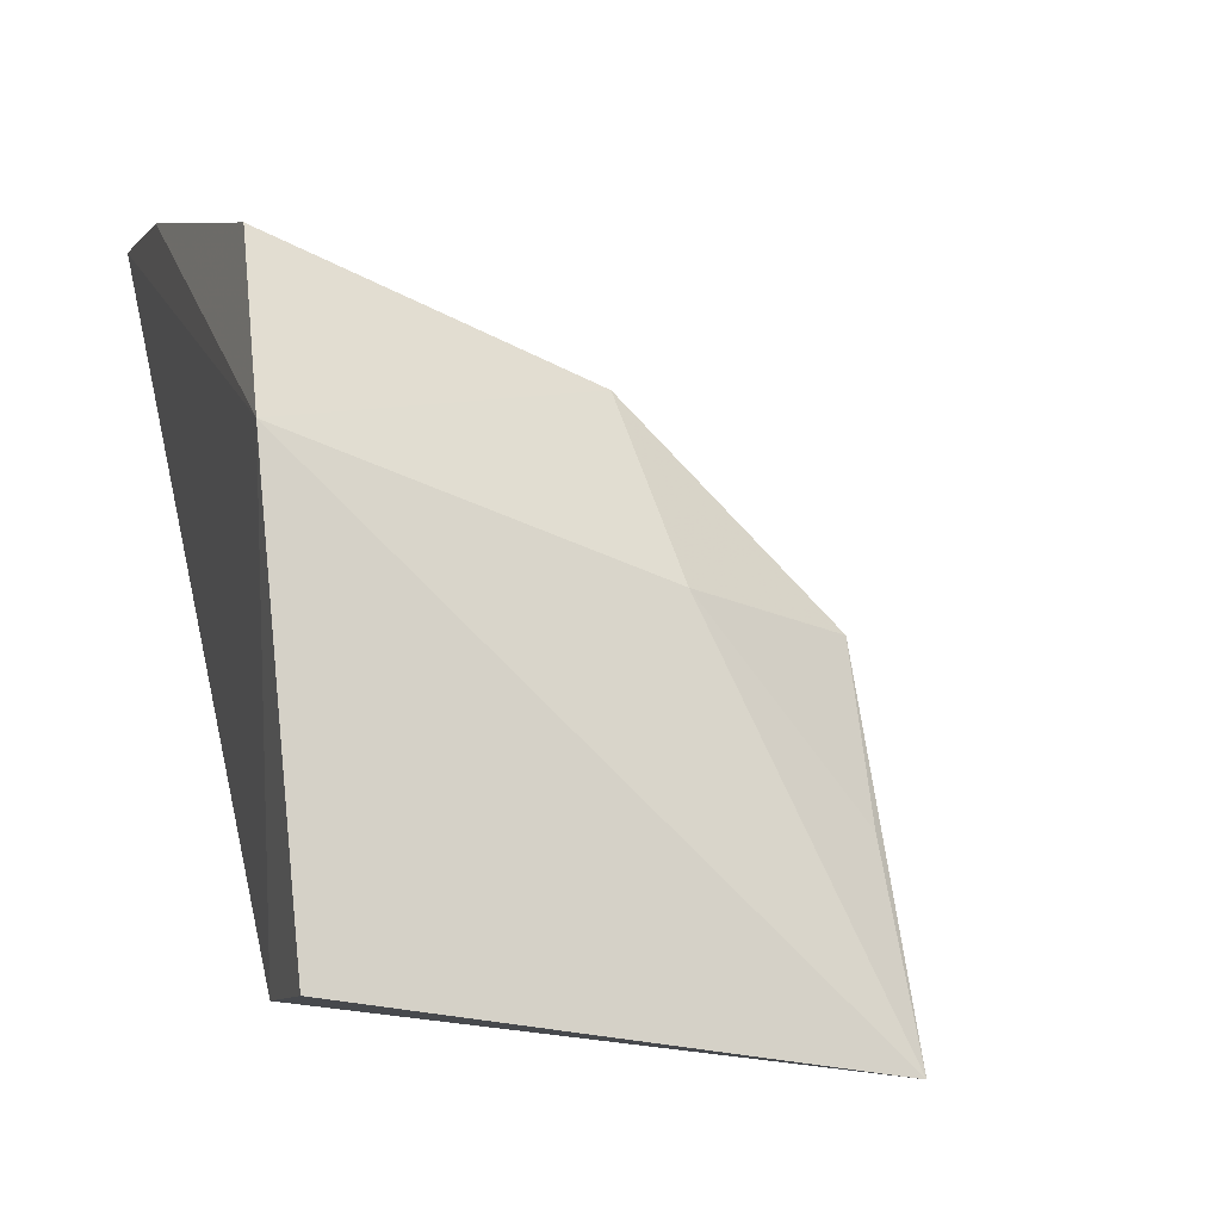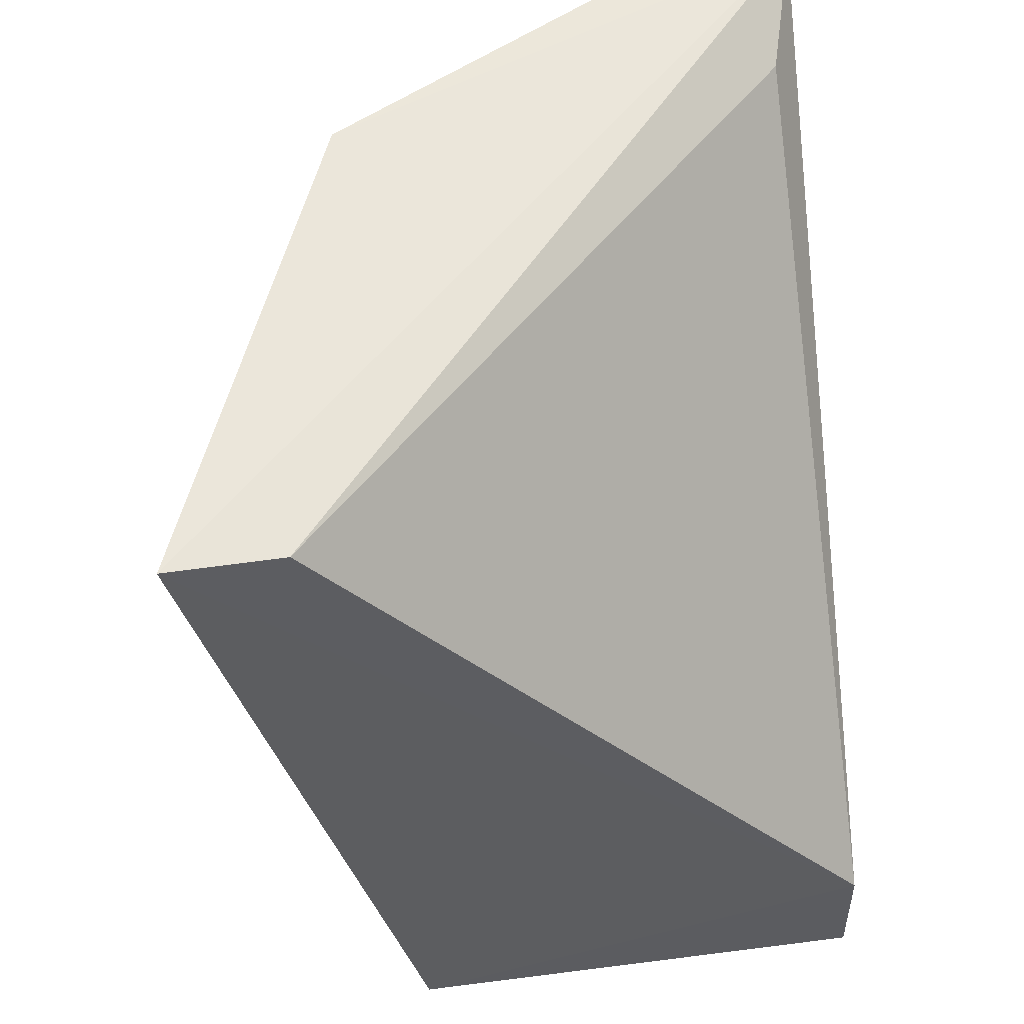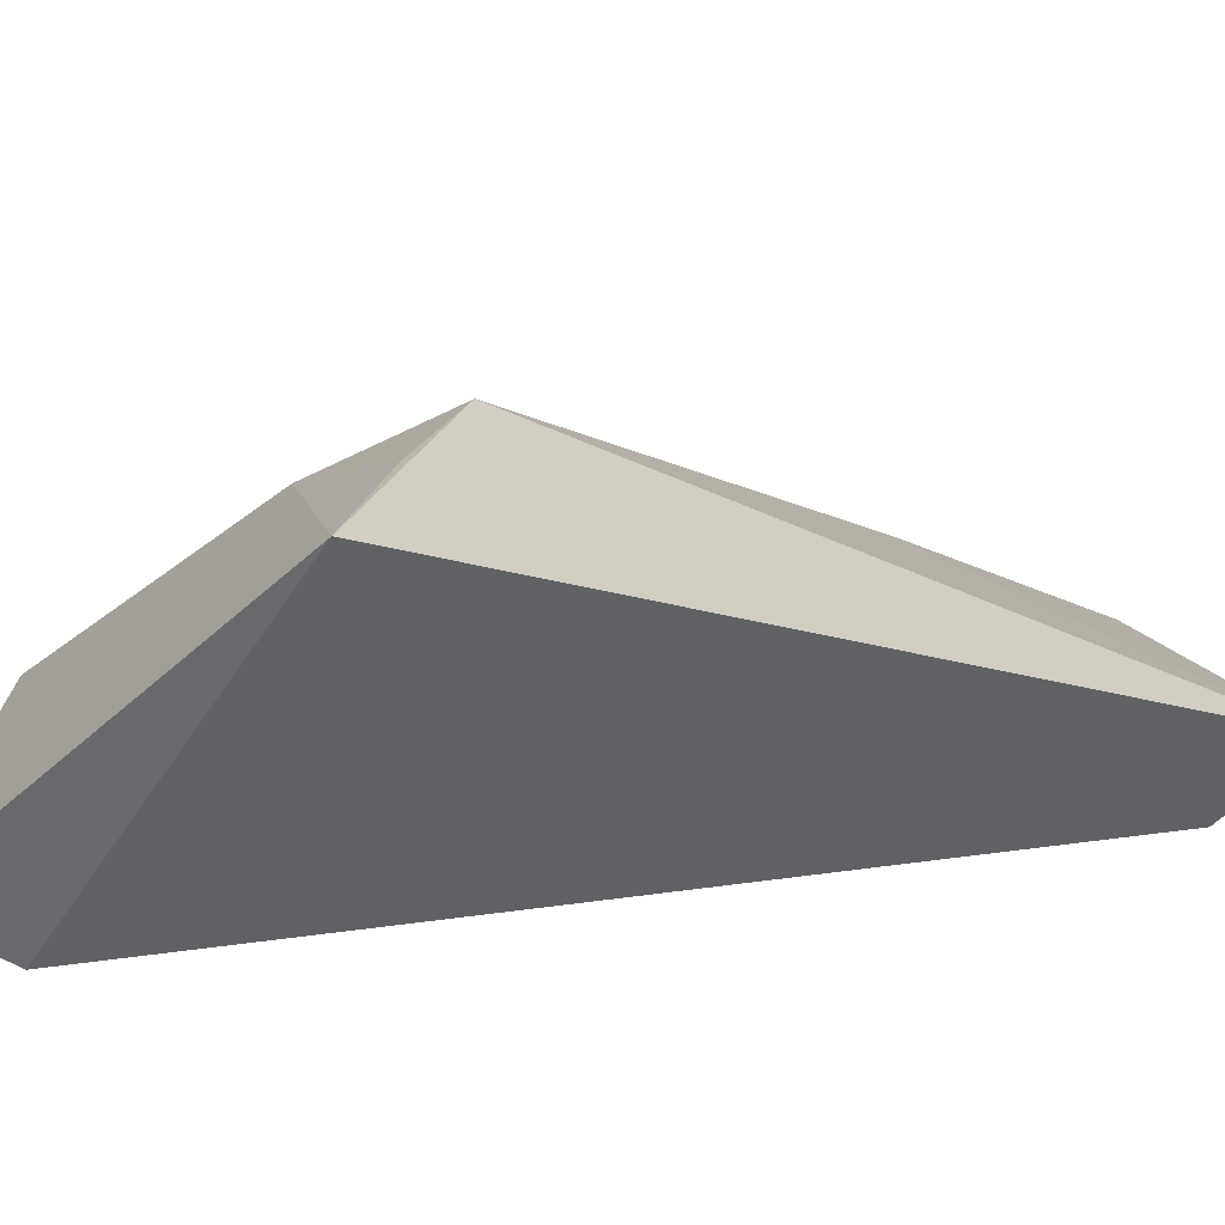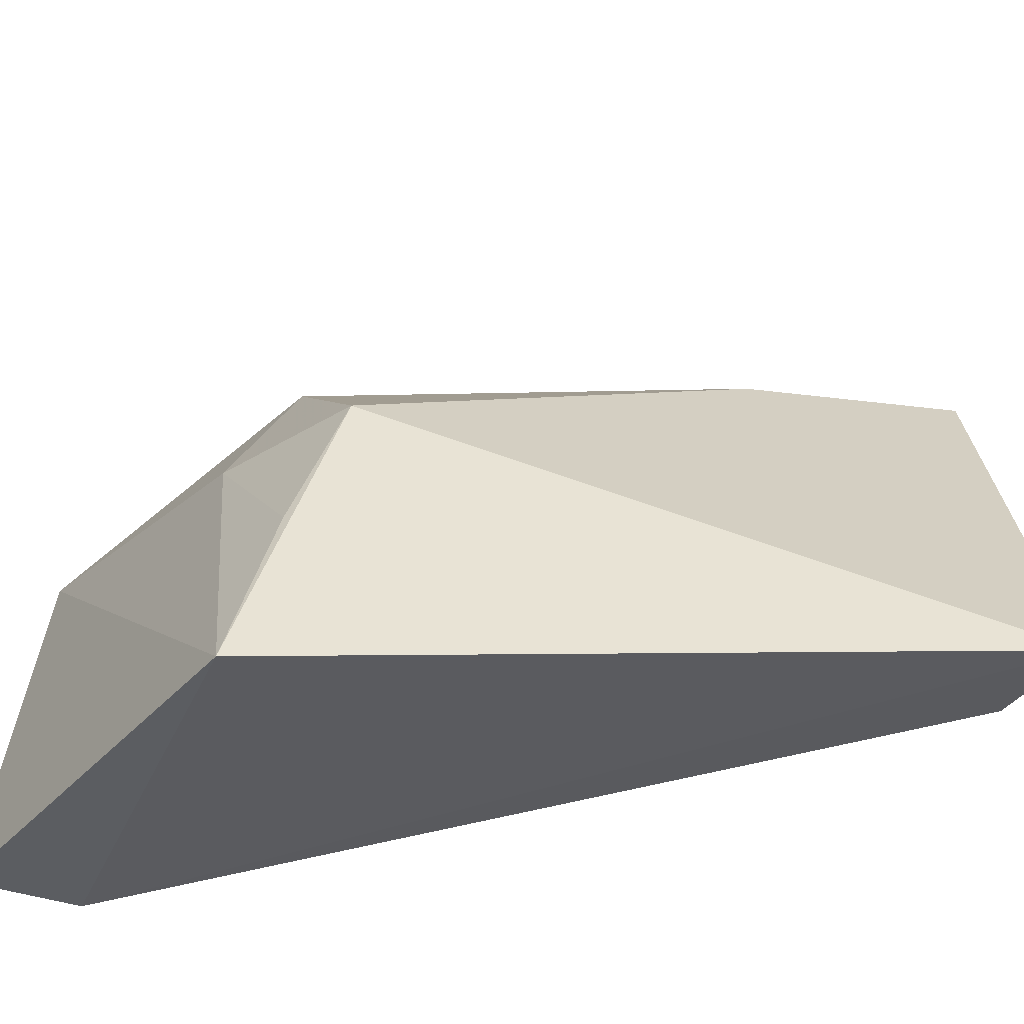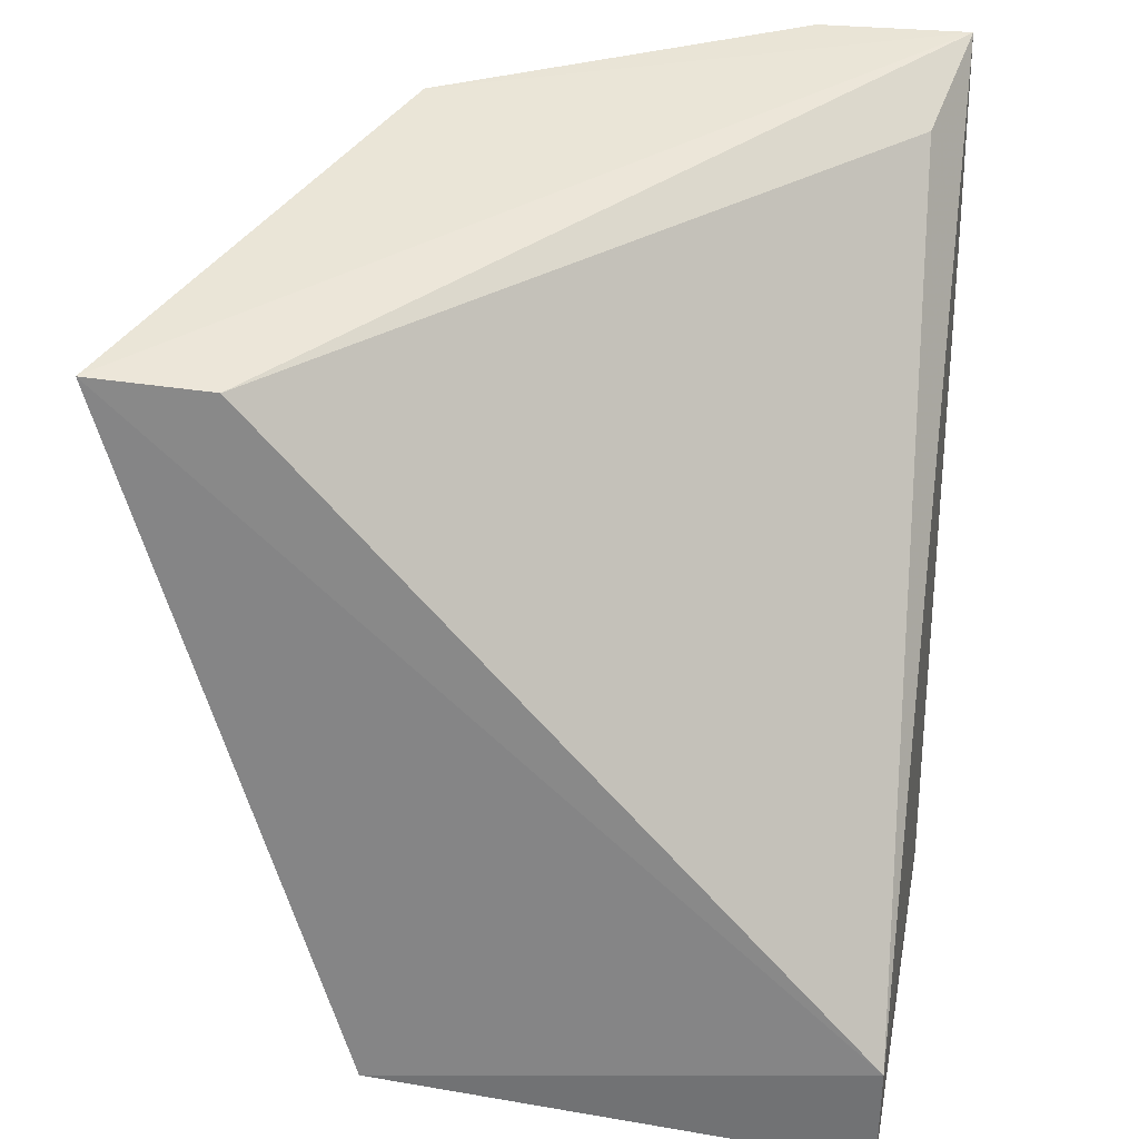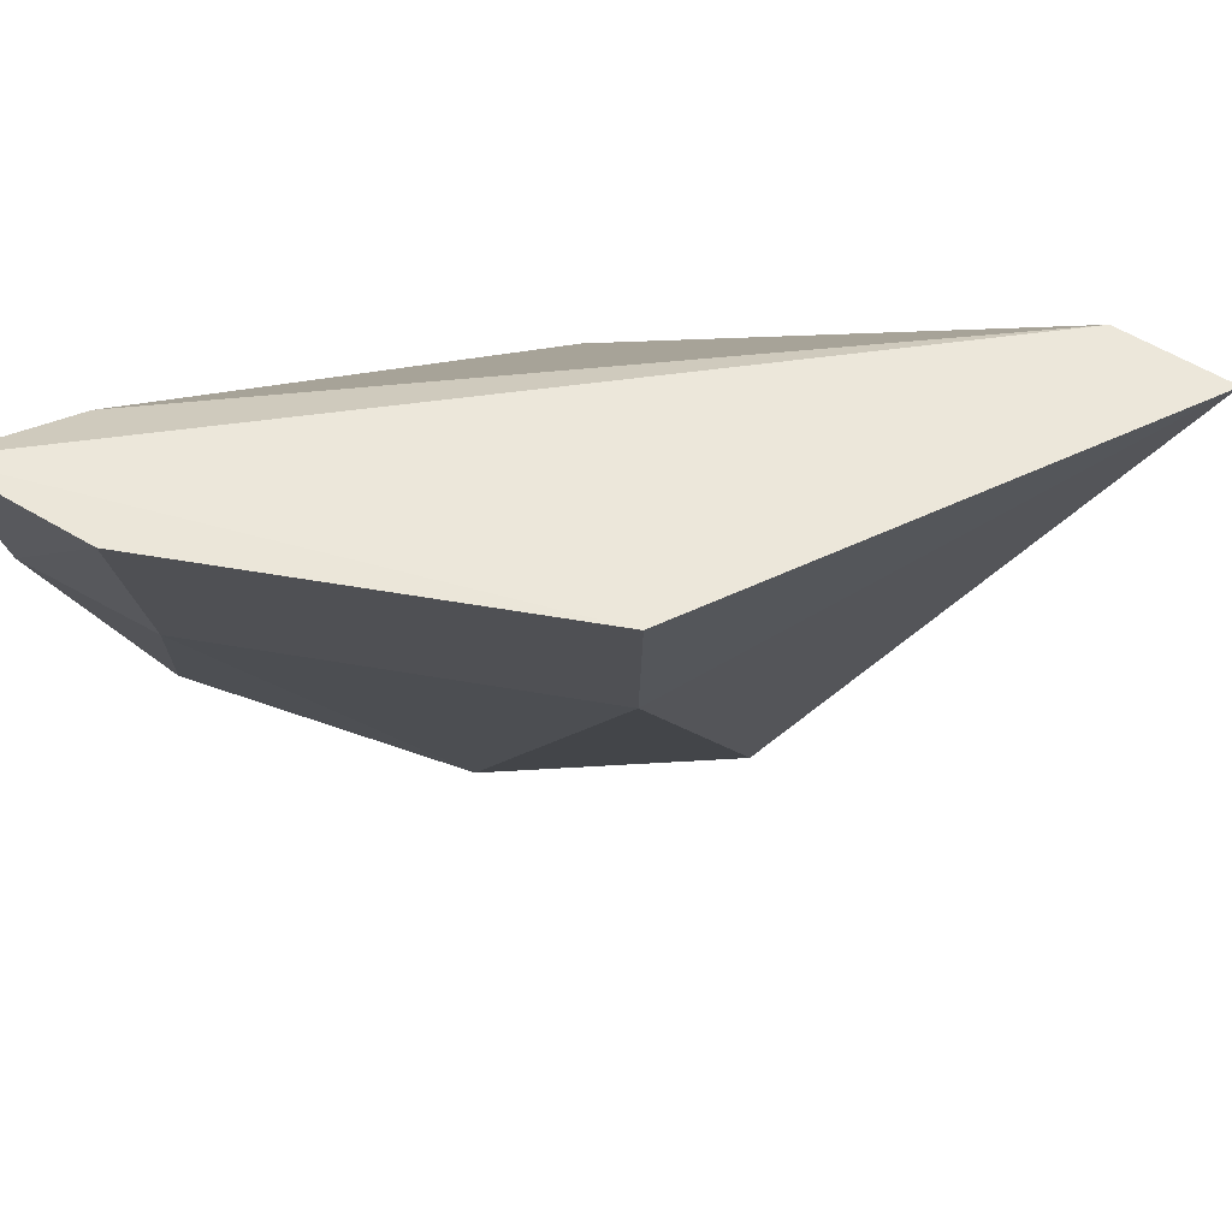
<metadata>
{"format":"obj","ext":"obj","renderer":"f3d","projection":"perspective","resolution":1024,"background":"white","views":[{"elev":-8.6,"azim":164.2,"up":"+Y"},{"elev":50.6,"azim":-8.7,"up":"+Z"},{"elev":-58.5,"azim":-122.4,"up":"+Y"},{"elev":-41.7,"azim":-111.3,"up":"+Y"},{"elev":34.2,"azim":7.0,"up":"+Z"},{"elev":64.7,"azim":-139.4,"up":"+Z"}]}
</metadata>
<code>
v -0.4241 0.2298 -0.02724
v -0.3864 0.229 -0.07932
v -0.3873 0.2678 -0.02766
v -0.395 0.2743 -0.02362
v -0.4166 0.2478 -0.06496
v -0.3856 0.267 -0.06502
v -0.3849 0.2759 -0.0243
v -0.3863 0.229 -0.07176
v -0.4179 0.2255 -0.0721
v -0.4183 0.2605 -0.02319
v -0.3846 0.2549 -0.07574
v -0.3847 0.2738 -0.03914
v -0.4316 0.229 -0.02627
v -0.4043 0.2598 -0.06476
v -0.4067 0.249 -0.07013
v -0.3942 0.2721 -0.03843
v -0.4166 0.2588 -0.03797
v -0.4167 0.2375 -0.06867
f 7 1 3
f 8 3 1
f 8 7 3
f 9 2 8
f 10 7 4
f 11 2 9
f 11 8 2
f 11 7 8
f 12 4 7
f 12 11 6
f 12 7 11
f 13 5 9
f 13 1 7
f 13 7 10
f 13 9 8
f 13 8 1
f 14 6 11
f 15 11 9
f 15 14 11
f 15 5 14
f 16 12 6
f 16 4 12
f 16 6 14
f 17 13 10
f 17 5 13
f 17 14 5
f 17 16 14
f 17 10 4
f 17 4 16
f 18 15 9
f 18 9 5
f 18 5 15

</code>
